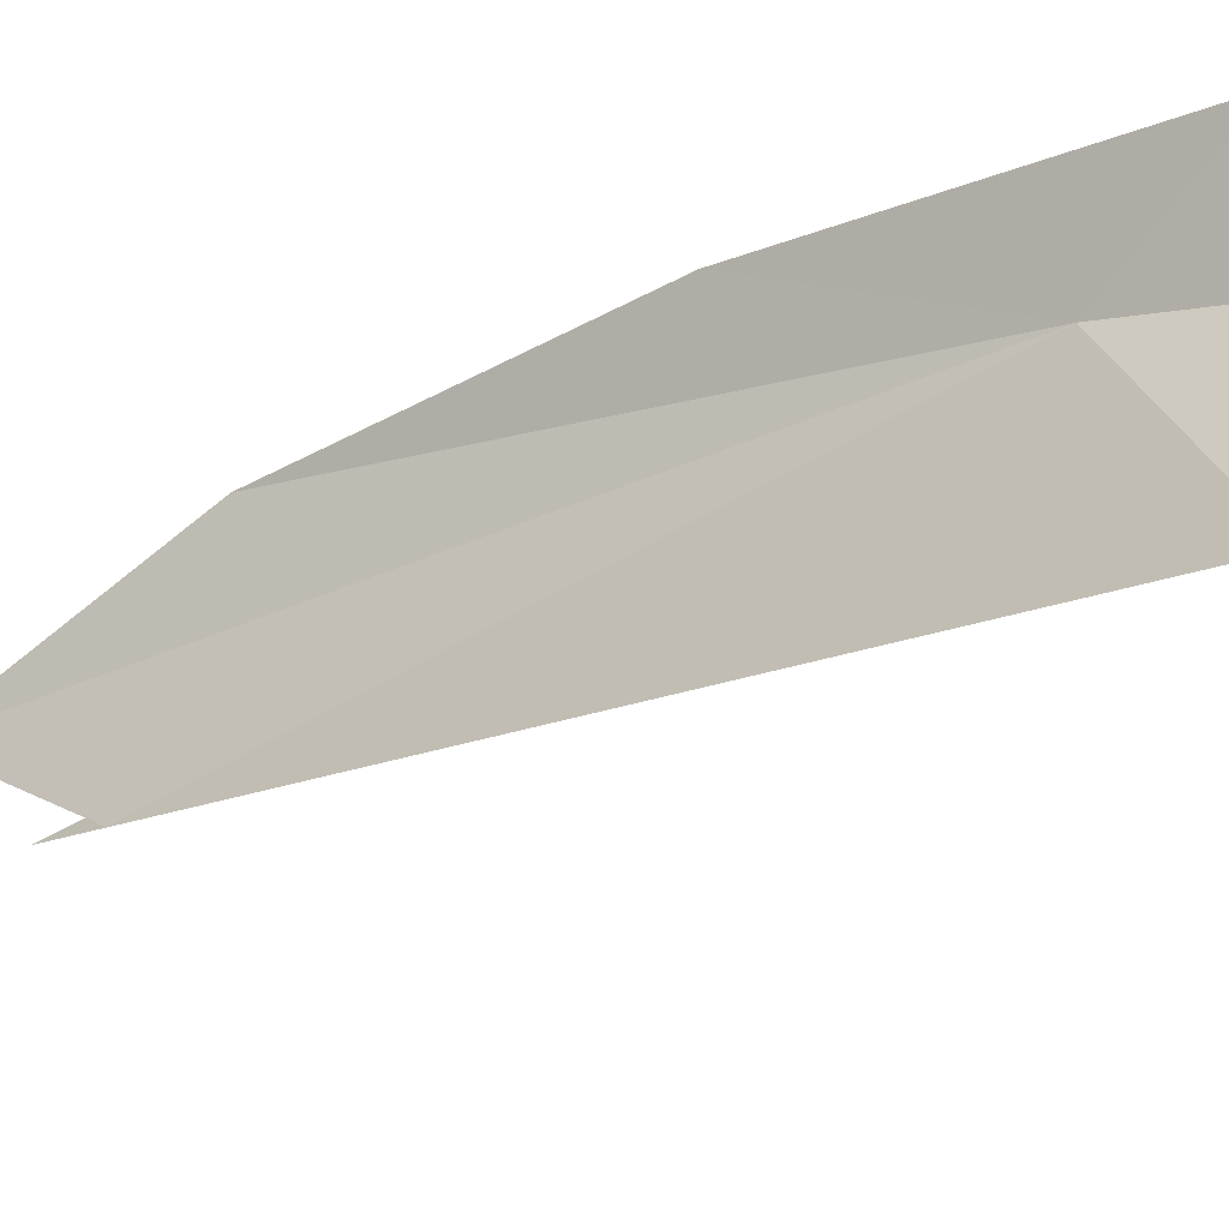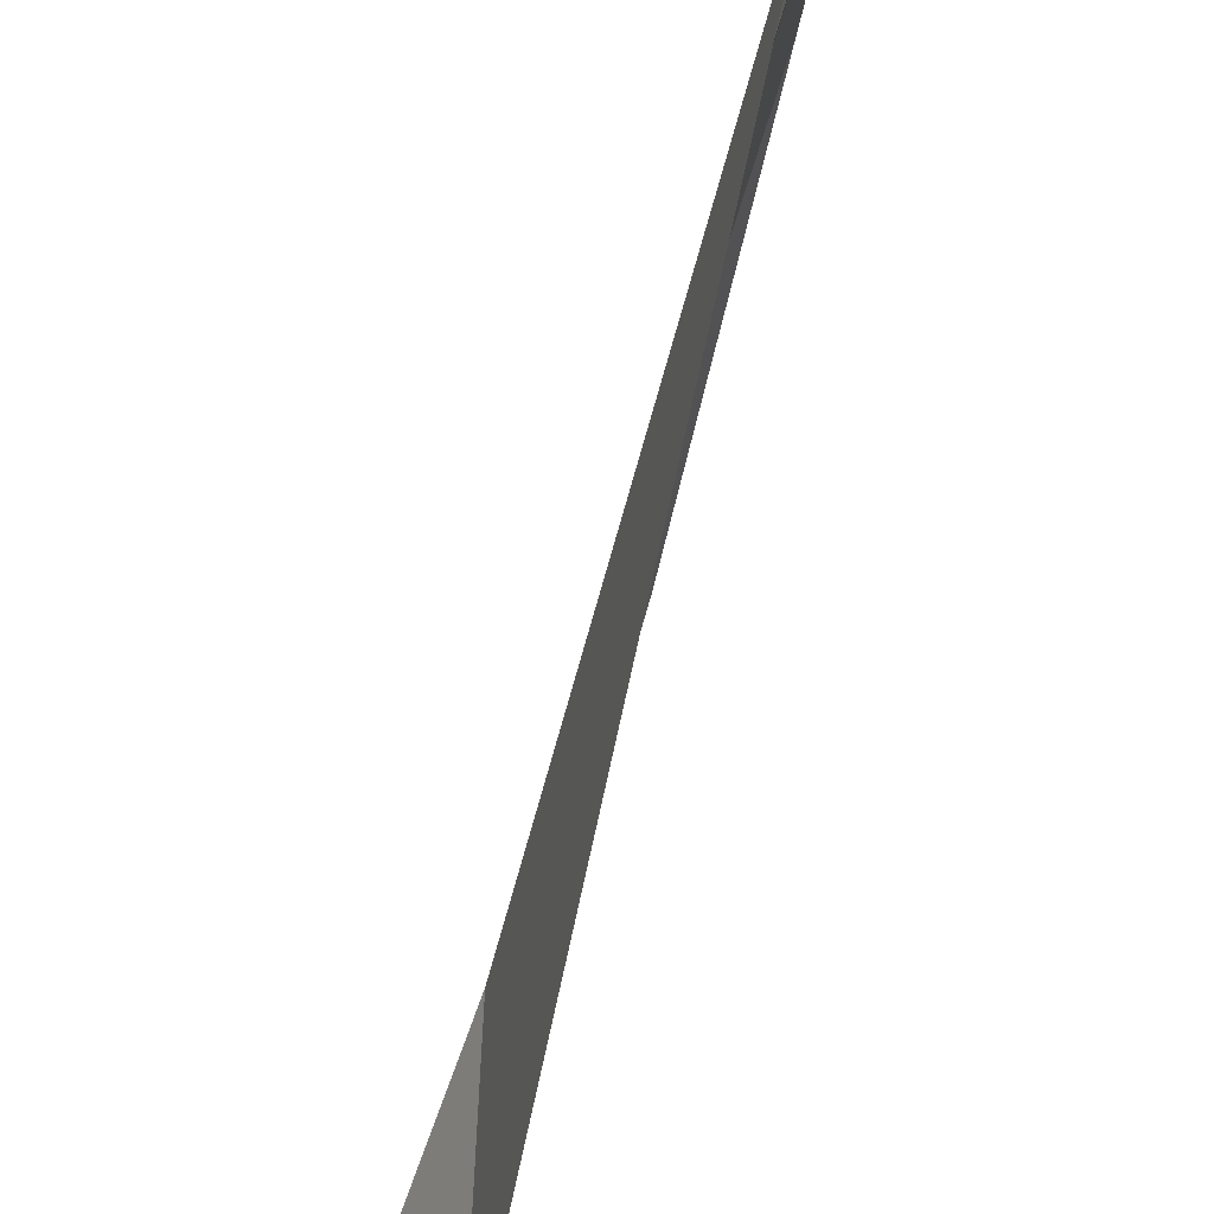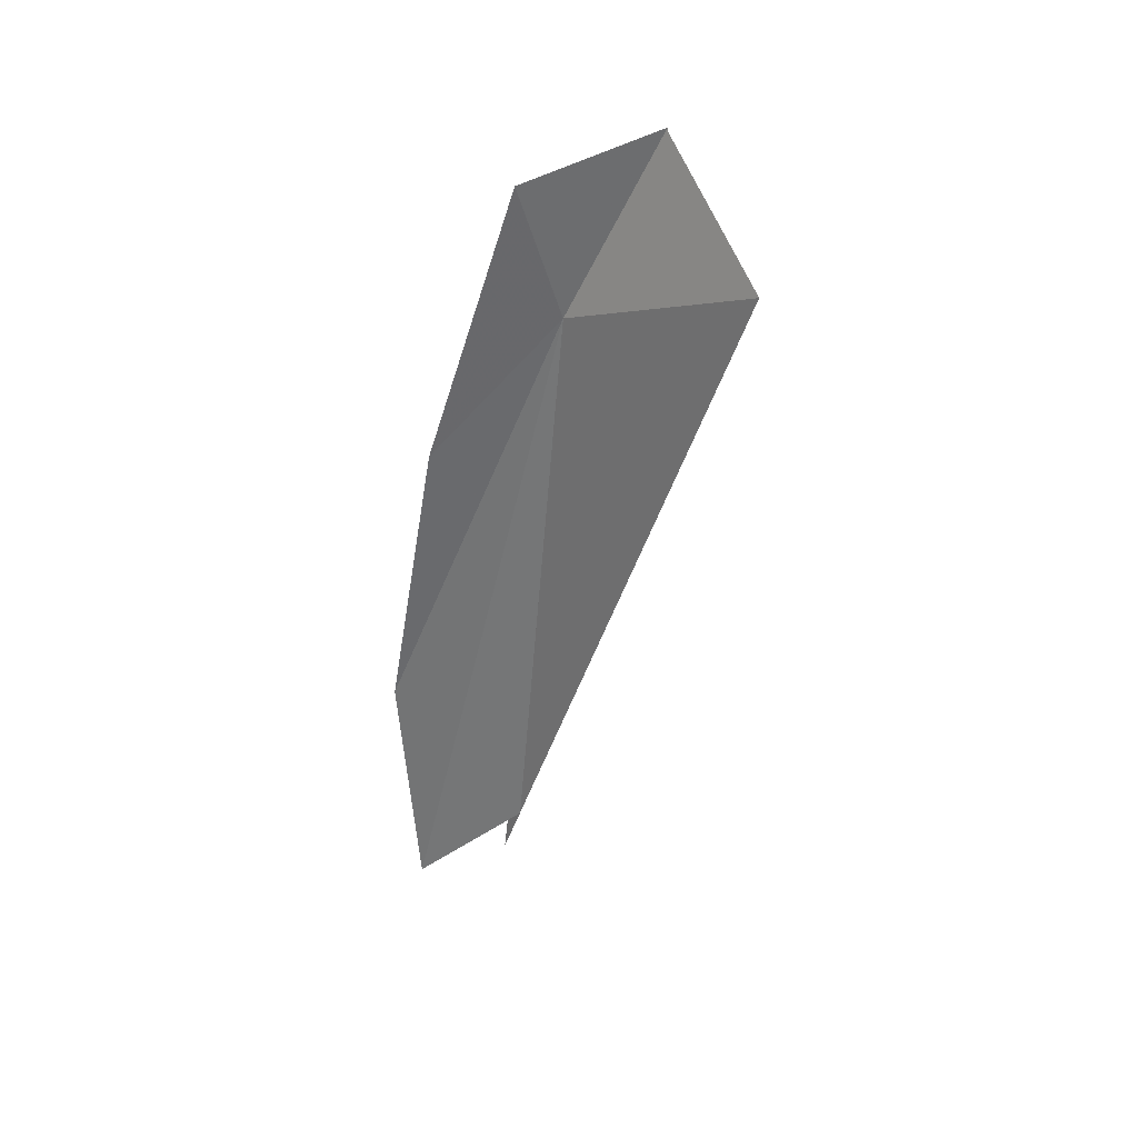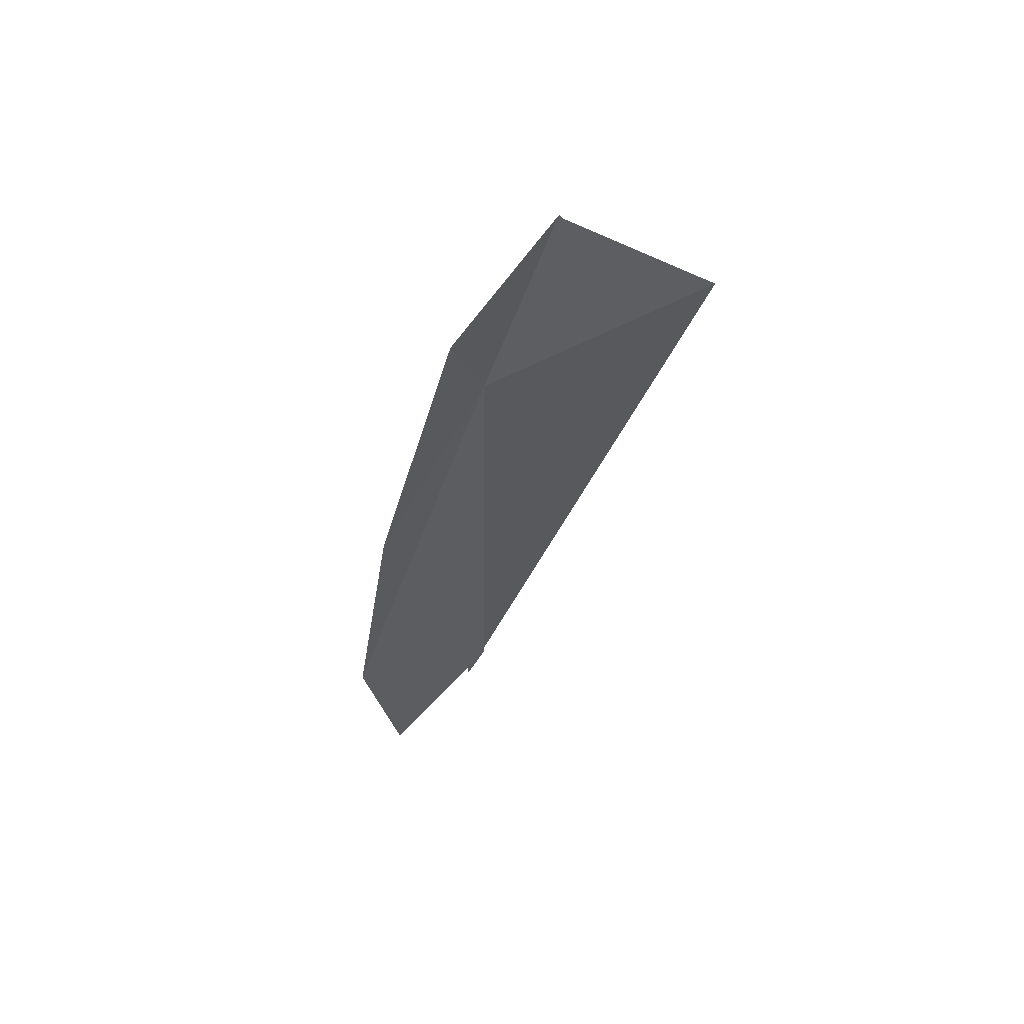
<metadata>
{"format":"obj","ext":"obj","renderer":"f3d","projection":"perspective","resolution":1024,"background":"white","views":[{"elev":-47.2,"azim":-48.8,"up":"+Y"},{"elev":-55.9,"azim":170.0,"up":"+Y"},{"elev":32.8,"azim":-49.1,"up":"+Z"},{"elev":64.3,"azim":-106.9,"up":"+Z"}]}
</metadata>
<code>
v 120.6 147.2 26.08
v 119.2 149.7 14.01
v 119.3 150.2 18
v 120.2 147.8 28.24
v 119.6 149.4 23.18
v 120.4 143.4 27.63
v 119.8 148 15.27
v 119.8 147.6 16.26
v 121.3 145.8 29.36
v 121.2 145.7 29.29
f 1 2 3
f 1 5 4
f 1 6 7
f 1 4 9
f 1 3 5
f 1 7 8
f 1 9 10
f 1 8 2
f 1 10 6

</code>
